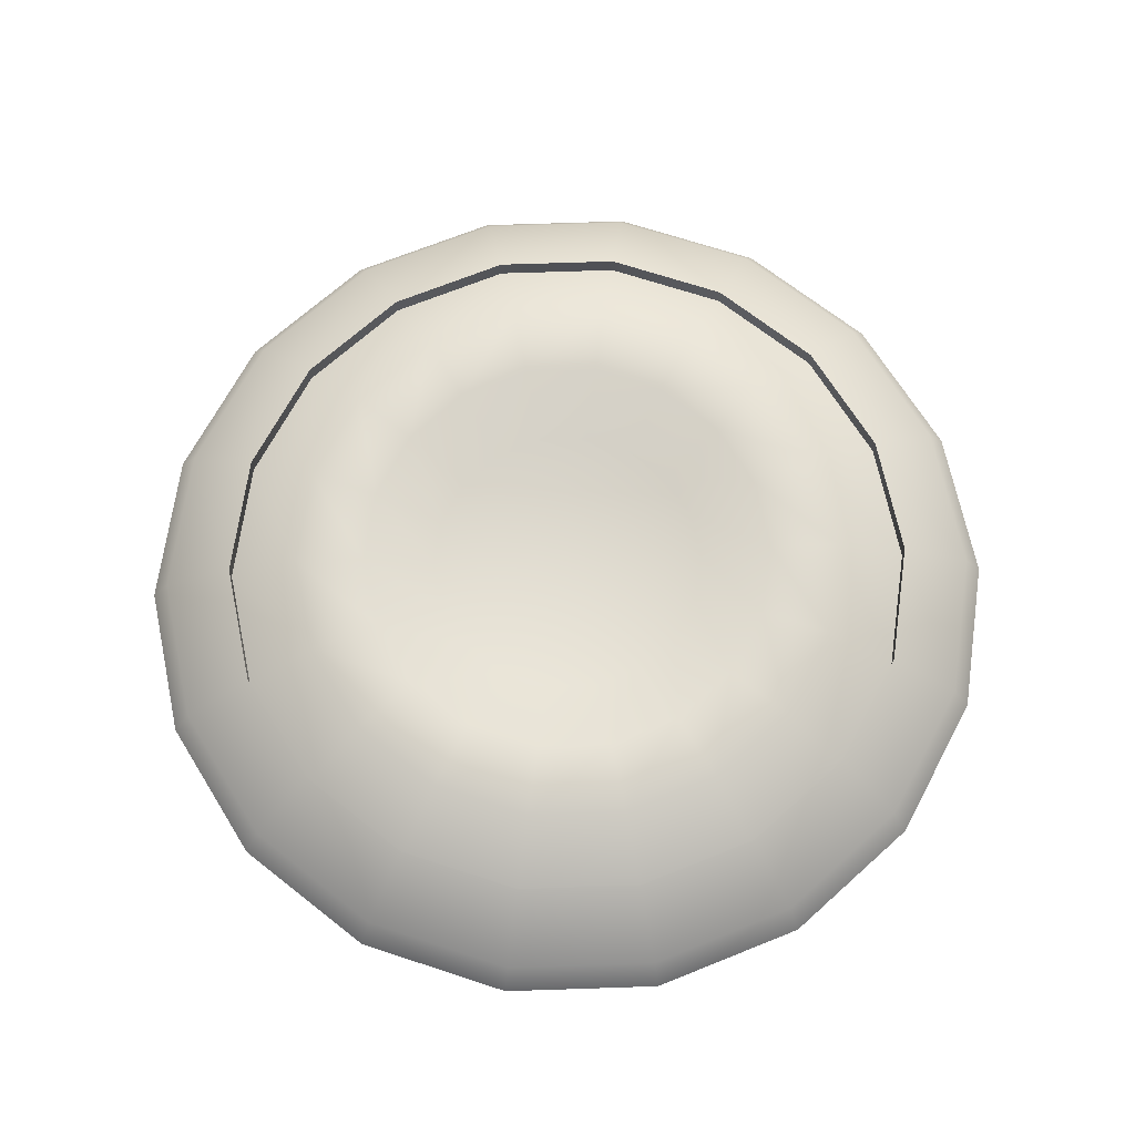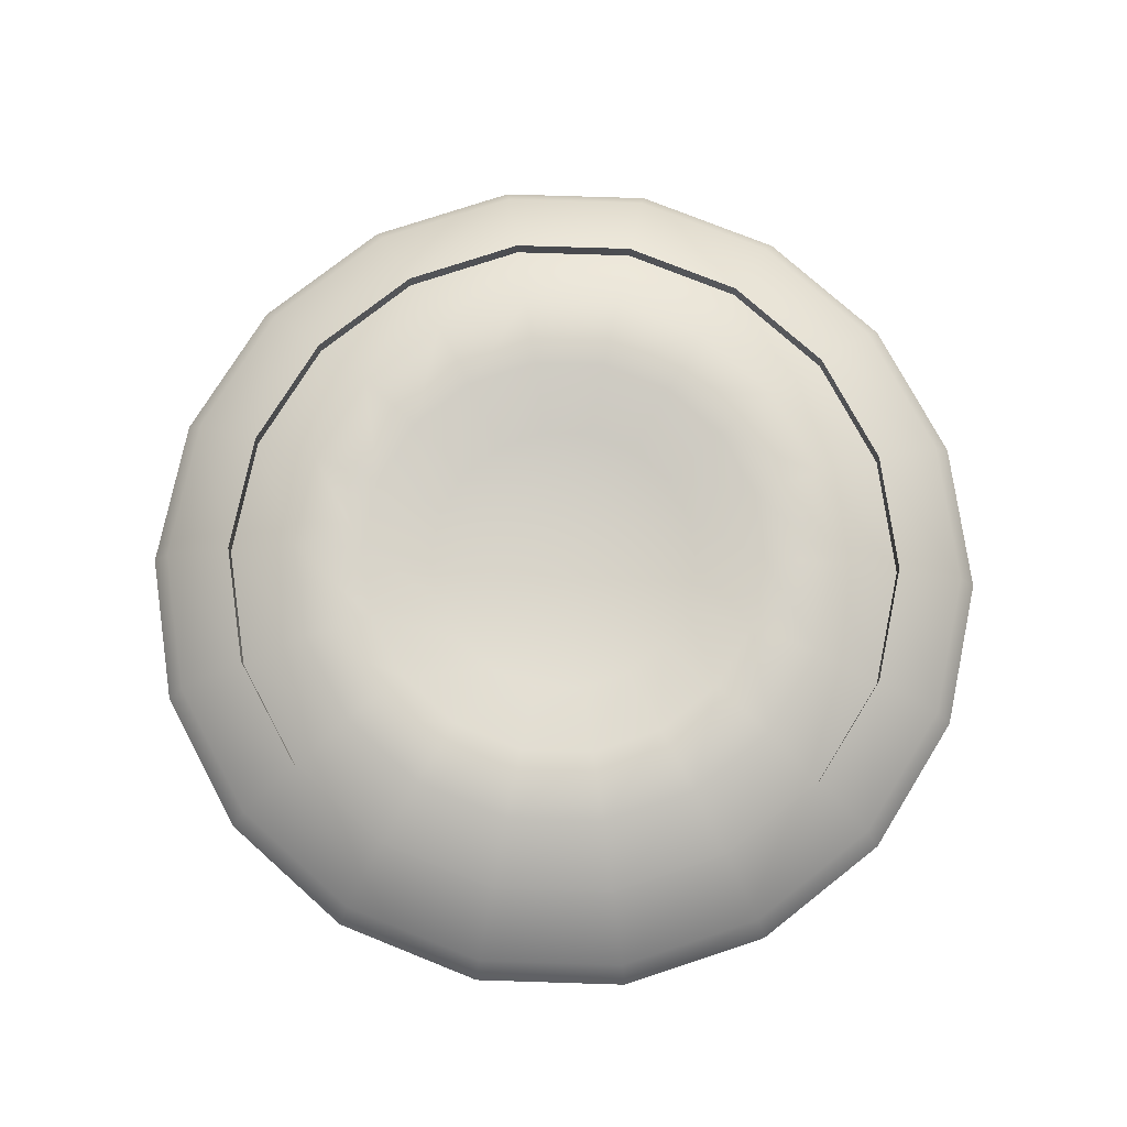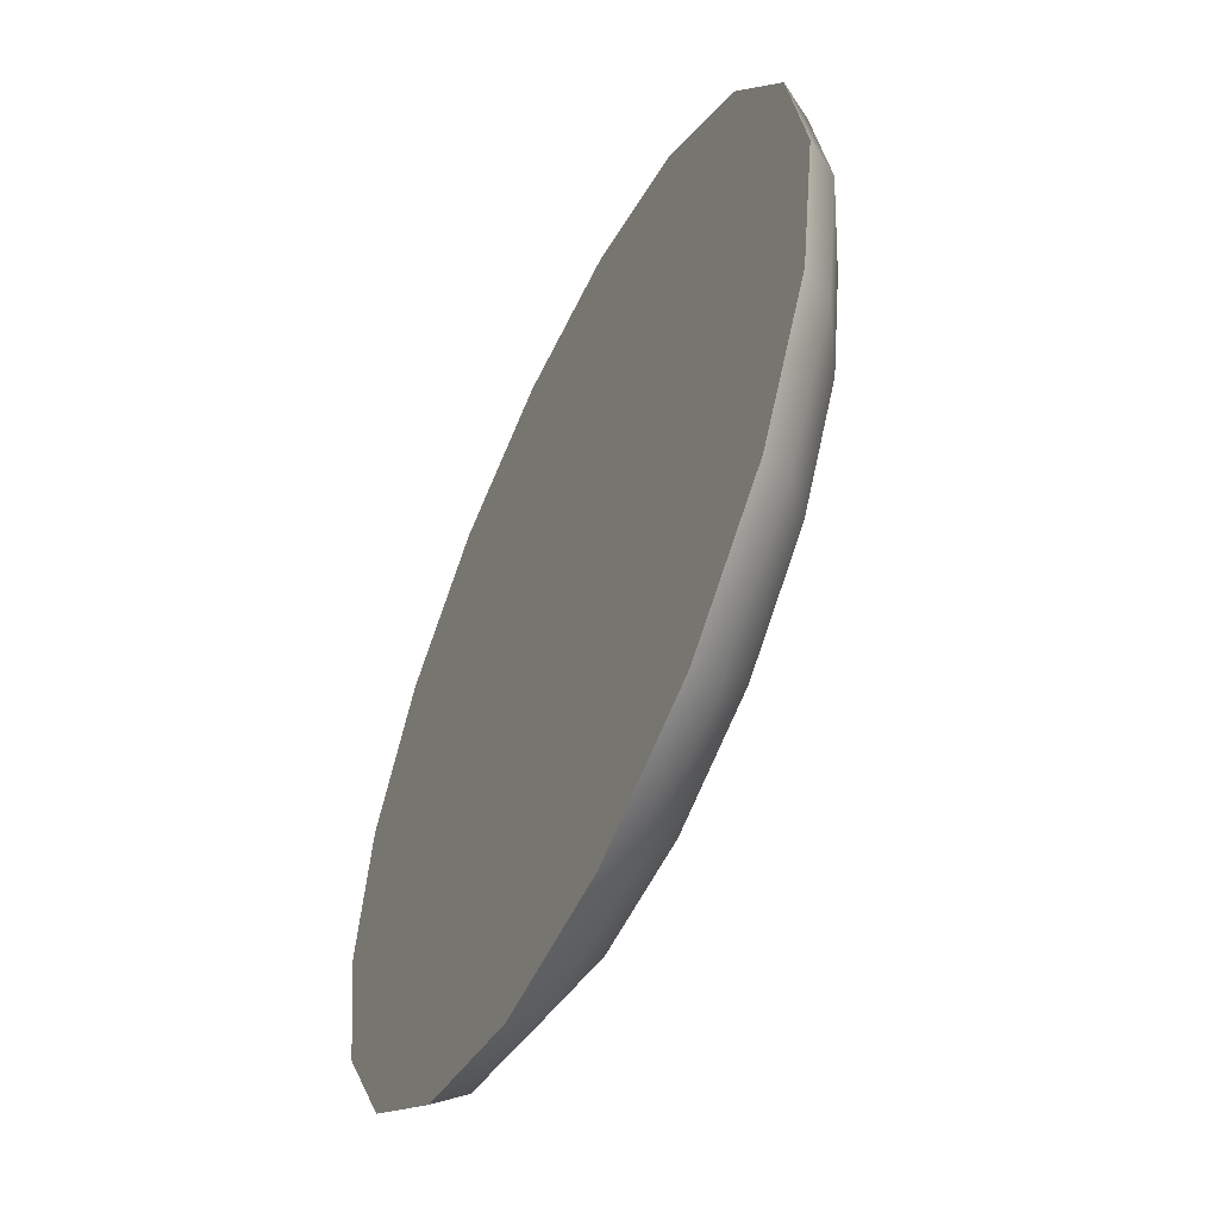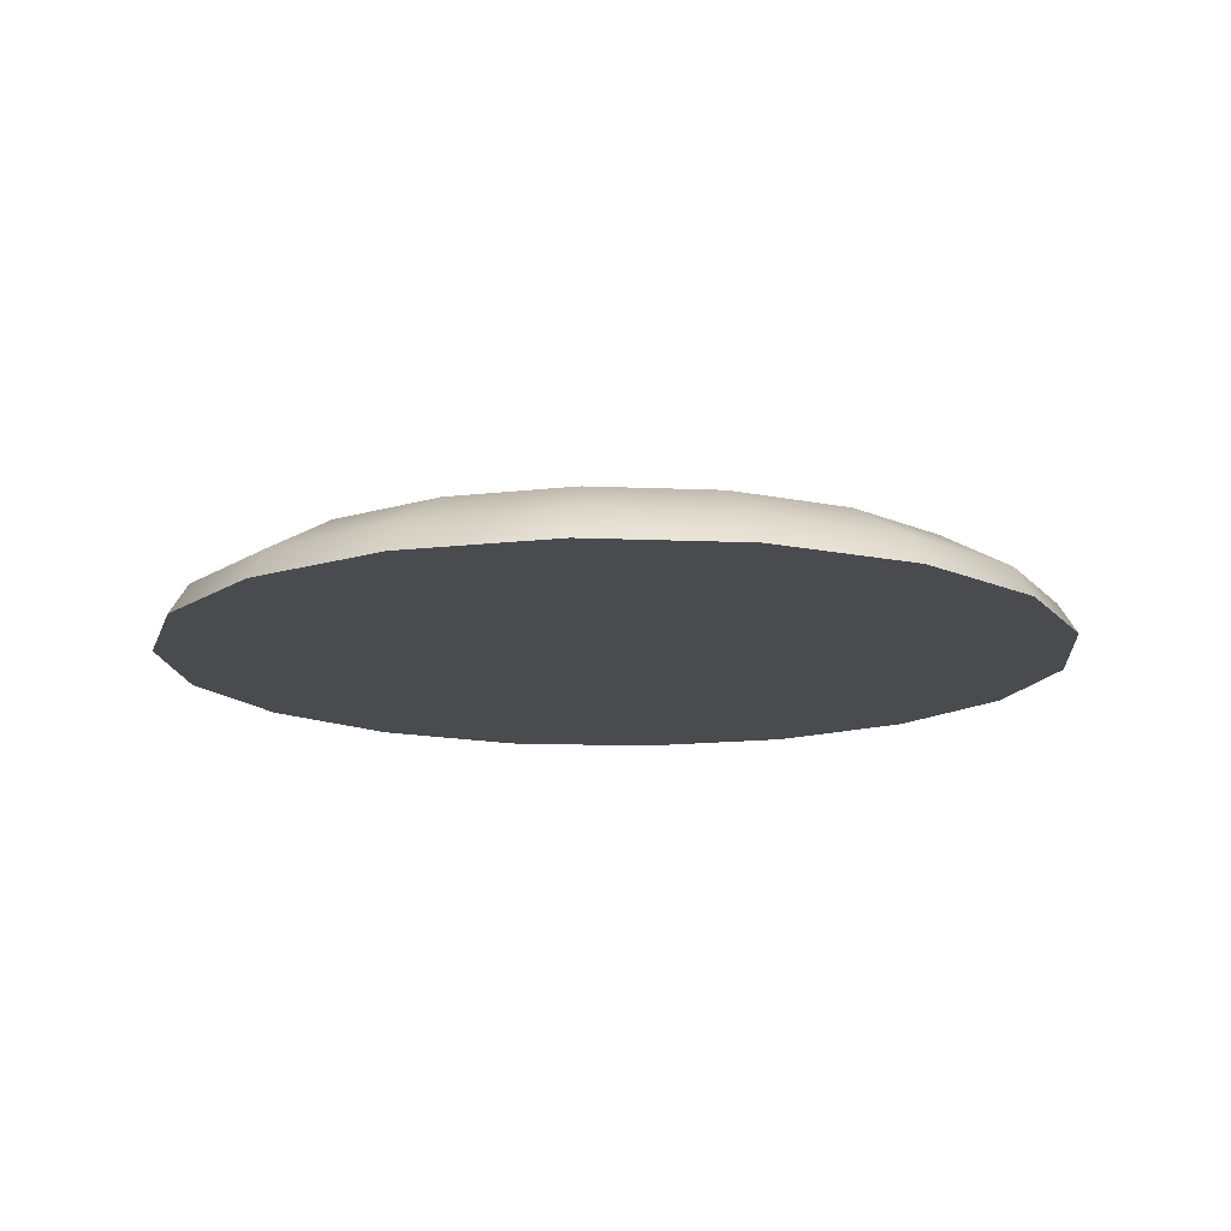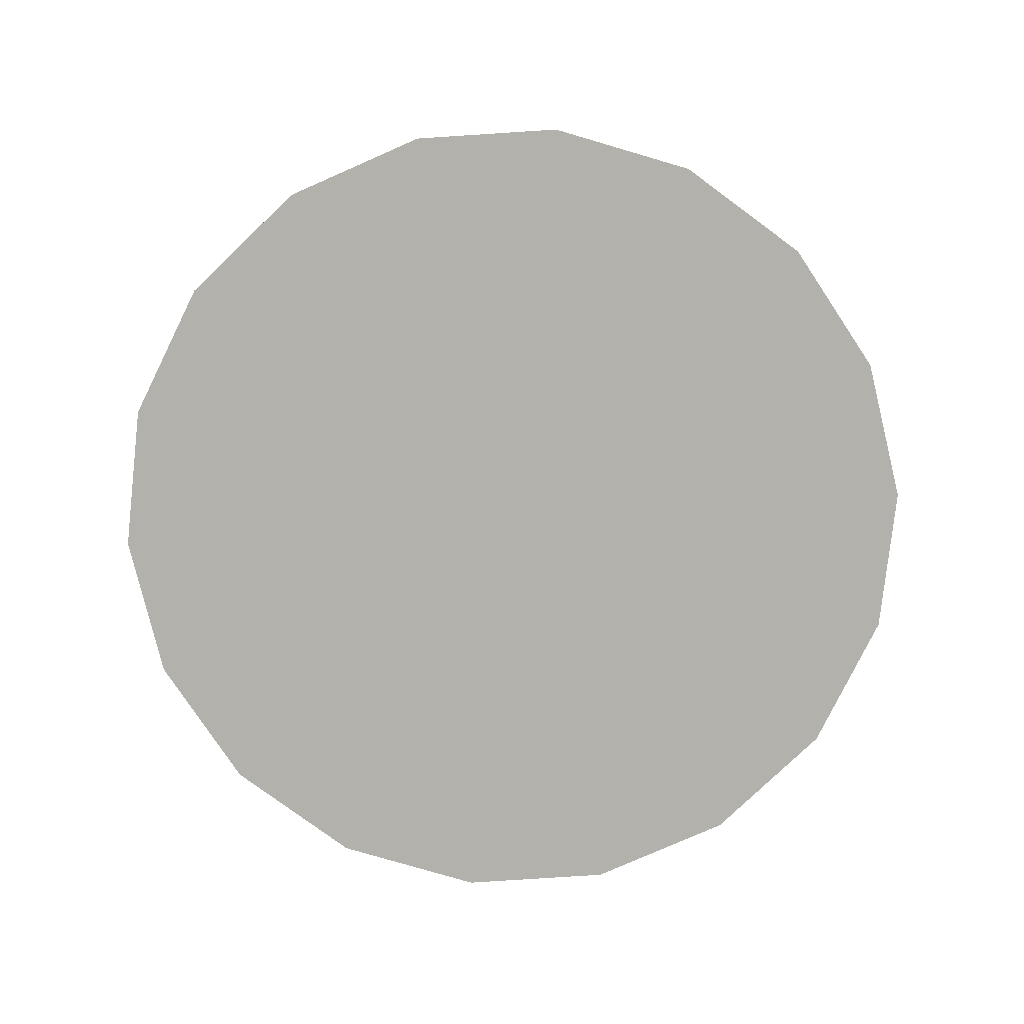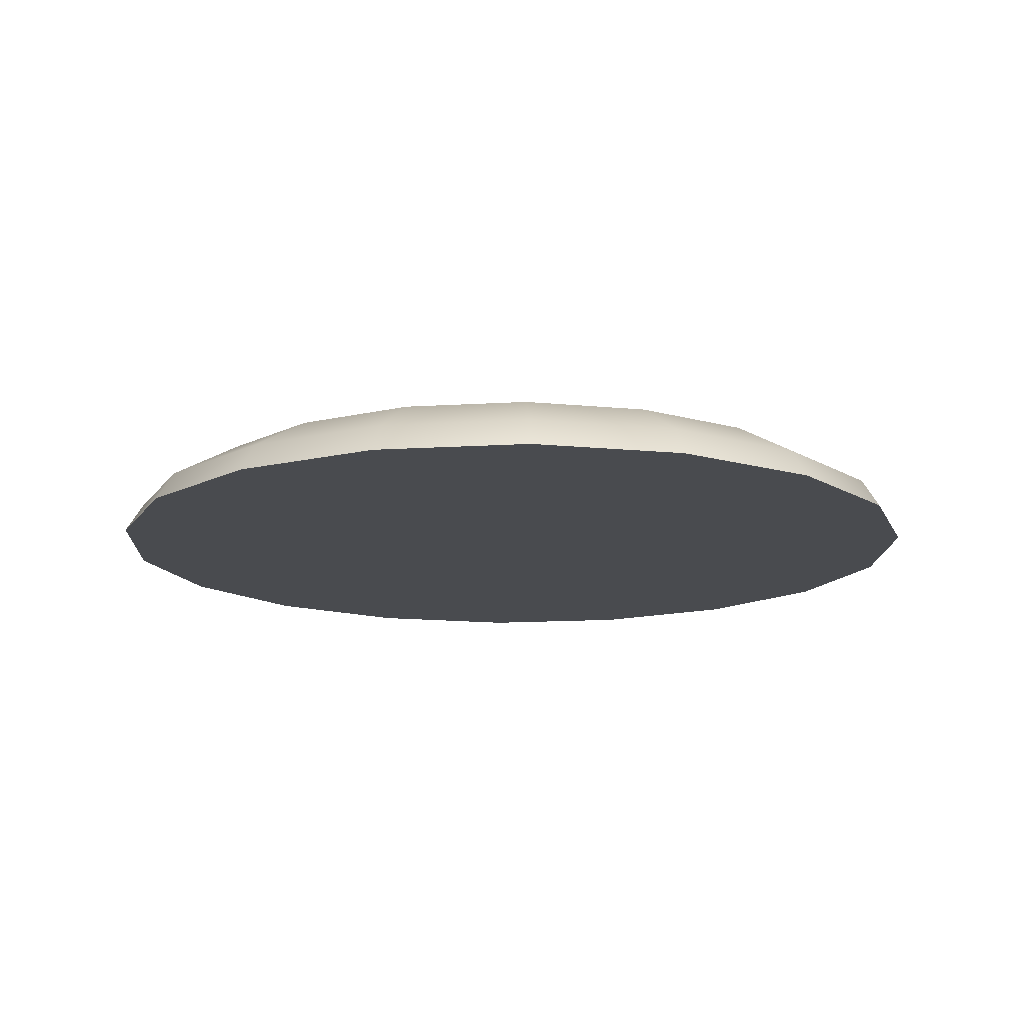
<metadata>
{"format":"obj","ext":"obj","renderer":"f3d","projection":"perspective","resolution":1024,"background":"white","views":[{"elev":69.5,"azim":-1.9,"up":"+Z"},{"elev":76.6,"azim":-138.2,"up":"+Z"},{"elev":-55.1,"azim":-115.1,"up":"+Y"},{"elev":-13.8,"azim":-65.3,"up":"+Z"},{"elev":-79.0,"azim":-136.3,"up":"+Z"},{"elev":-14.2,"azim":87.7,"up":"+Z"}]}
</metadata>
<code>
v  29.94 0 -0
v  28.14 10.24 0
v  26.96 9.814 2
v  28.69 -0 2
v  22.94 19.25 0
v  21.98 18.44 2
v  14.97 25.93 0
v  14.35 24.85 2
v  5.2 29.49 0
v  4.983 28.26 2
v  -5.2 29.49 0
v  -4.983 28.26 2
v  -14.97 25.93 0
v  -14.35 24.85 2
v  -22.94 19.25 0
v  -21.98 18.44 2
v  -28.14 10.24 0
v  -26.96 9.814 2
v  -29.94 0 0
v  -28.69 0 2
v  -28.14 -10.24 -0
v  -26.96 -9.814 2
v  -22.94 -19.25 -0
v  -21.98 -18.44 2
v  -14.97 -25.93 -0
v  -14.35 -24.85 2
v  -5.2 -29.49 -0
v  -4.983 -28.26 2
v  5.2 -29.49 -0
v  4.983 -28.26 2
v  14.97 -25.93 -0
v  14.35 -24.85 2
v  22.94 -19.25 -0
v  21.98 -18.44 2
v  28.14 -10.24 -0
v  26.96 -9.814 2
v  8.877 3.231 4.487
v  7.237 6.072 4.487
v  4.723 8.181 4.487
v  1.64 9.303 4.487
v  -1.64 9.303 4.487
v  -4.723 8.181 4.487
v  -7.237 6.072 4.487
v  -8.877 3.231 4.487
v  -9.447 -0 4.487
v  -8.877 -3.231 4.487
v  -7.237 -6.072 4.487
v  -4.723 -8.181 4.487
v  -1.64 -9.303 4.487
v  1.64 -9.303 4.487
v  4.723 -8.181 4.487
v  7.237 -6.072 4.487
v  8.877 -3.231 4.487
v  9.447 -0 4.487
v  22.44 8.168 4.719
v  23.88 -0 4.719
v  18.3 15.35 4.719
v  11.94 20.68 4.719
v  4.147 23.52 4.719
v  -4.147 23.52 4.719
v  -11.94 20.68 4.719
v  -18.3 15.35 4.719
v  -22.44 8.168 4.719
v  -23.88 0 4.719
v  -22.44 -8.168 4.719
v  -18.3 -15.35 4.719
v  -11.94 -20.68 4.719
v  -4.147 -23.52 4.719
v  4.147 -23.52 4.719
v  11.94 -20.68 4.719
v  18.3 -15.35 4.719
v  22.44 -8.168 4.719
v  22.44 8.168 3.342
v  23.88 0 3.342
v  18.3 15.35 3.342
v  11.94 20.68 3.342
v  4.147 23.52 3.342
v  -4.147 23.52 3.342
v  -11.94 20.68 3.342
v  -18.3 15.35 3.342
v  -22.44 8.168 3.342
v  -23.88 0 3.342
v  -22.44 -8.168 3.342
v  -18.3 -15.35 3.342
v  -11.94 -20.68 3.342
v  -4.147 -23.52 3.342
v  4.147 -23.52 3.342
v  11.94 -20.68 3.342
v  18.3 -15.35 3.342
v  22.44 -8.168 3.342
v  17.92 6.522 6.061
v  19.07 -0 6.061
v  14.61 12.26 6.061
v  9.535 16.52 6.061
v  3.312 18.78 6.061
v  -3.312 18.78 6.061
v  -9.535 16.52 6.061
v  -14.61 12.26 6.061
v  -17.92 6.522 6.061
v  -19.07 0 6.061
v  -17.92 -6.522 6.061
v  -14.61 -12.26 6.061
v  -9.535 -16.52 6.061
v  -3.312 -18.78 6.061
v  3.312 -18.78 6.061
v  9.535 -16.52 6.061
v  14.61 -12.26 6.061
v  17.92 -6.522 6.061
v  13.4 4.877 6.061
v  14.26 -0 6.061
v  10.92 9.165 6.061
v  7.129 12.35 6.061
v  2.476 14.04 6.061
v  -2.476 14.04 6.061
v  -7.129 12.35 6.061
v  -10.92 9.165 6.061
v  -13.4 4.877 6.061
v  -14.26 0 6.061
v  -13.4 -4.877 6.061
v  -10.92 -9.165 6.061
v  -7.129 -12.35 6.061
v  -2.476 -14.04 6.061
v  2.476 -14.04 6.061
v  7.129 -12.35 6.061
v  10.92 -9.165 6.061
v  13.4 -4.877 6.061
g Cylinder001
f 1 2 3
f 3 4 1
f 2 5 6
f 6 3 2
f 5 7 8
f 8 6 5
f 7 9 10
f 10 8 7
f 9 11 12
f 12 10 9
f 11 13 14
f 14 12 11
f 13 15 16
f 16 14 13
f 15 17 18
f 18 16 15
f 17 19 20
f 20 18 17
f 19 21 22
f 22 20 19
f 21 23 24
f 24 22 21
f 23 25 26
f 26 24 23
f 25 27 28
f 28 26 25
f 27 29 30
f 30 28 27
f 29 31 32
f 32 30 29
f 31 33 34
f 34 32 31
f 33 35 36
f 36 34 33
f 35 1 4
f 4 36 35
f 33 31 29
f 29 27 25
f 25 23 21
f 29 25 21
f 21 19 17
f 17 15 13
f 21 17 13
f 13 11 9
f 9 7 5
f 13 9 5
f 21 13 5
f 29 21 5
f 5 2 1
f 29 5 1
f 33 29 1
f 35 33 1
f 37 38 39
f 39 40 41
f 41 42 43
f 39 41 43
f 43 44 45
f 45 46 47
f 43 45 47
f 47 48 49
f 49 50 51
f 47 49 51
f 43 47 51
f 39 43 51
f 51 52 53
f 39 51 53
f 37 39 53
f 54 37 53
f 4 3 55
f 55 56 4
f 3 6 57
f 57 55 3
f 6 8 58
f 58 57 6
f 8 10 59
f 59 58 8
f 10 12 60
f 60 59 10
f 12 14 61
f 61 60 12
f 14 16 62
f 62 61 14
f 16 18 63
f 63 62 16
f 18 20 64
f 64 63 18
f 20 22 65
f 65 64 20
f 22 24 66
f 66 65 22
f 24 26 67
f 67 66 24
f 26 28 68
f 68 67 26
f 28 30 69
f 69 68 28
f 30 32 70
f 70 69 30
f 32 34 71
f 71 70 32
f 34 36 72
f 72 71 34
f 36 4 56
f 56 72 36
f 56 55 73
f 73 74 56
f 55 57 75
f 75 73 55
f 57 58 76
f 76 75 57
f 58 59 77
f 77 76 58
f 59 60 78
f 78 77 59
f 60 61 79
f 79 78 60
f 61 62 80
f 80 79 61
f 62 63 81
f 81 80 62
f 63 64 82
f 82 81 63
f 64 65 83
f 83 82 64
f 65 66 84
f 84 83 65
f 66 67 85
f 85 84 66
f 67 68 86
f 86 85 67
f 68 69 87
f 87 86 68
f 69 70 88
f 88 87 69
f 70 71 89
f 89 88 70
f 71 72 90
f 90 89 71
f 72 56 74
f 74 90 72
f 74 73 91
f 91 92 74
f 73 75 93
f 93 91 73
f 75 76 94
f 94 93 75
f 76 77 95
f 95 94 76
f 77 78 96
f 96 95 77
f 78 79 97
f 97 96 78
f 79 80 98
f 98 97 79
f 80 81 99
f 99 98 80
f 81 82 100
f 100 99 81
f 82 83 101
f 101 100 82
f 83 84 102
f 102 101 83
f 84 85 103
f 103 102 84
f 85 86 104
f 104 103 85
f 86 87 105
f 105 104 86
f 87 88 106
f 106 105 87
f 88 89 107
f 107 106 88
f 89 90 108
f 108 107 89
f 90 74 92
f 92 108 90
f 92 91 109
f 109 110 92
f 91 93 111
f 111 109 91
f 93 94 112
f 112 111 93
f 94 95 113
f 113 112 94
f 95 96 114
f 114 113 95
f 96 97 115
f 115 114 96
f 97 98 116
f 116 115 97
f 98 99 117
f 117 116 98
f 99 100 118
f 118 117 99
f 100 101 119
f 119 118 100
f 101 102 120
f 120 119 101
f 102 103 121
f 121 120 102
f 103 104 122
f 122 121 103
f 104 105 123
f 123 122 104
f 105 106 124
f 124 123 105
f 106 107 125
f 125 124 106
f 107 108 126
f 126 125 107
f 108 92 110
f 110 126 108
f 110 109 37
f 37 54 110
f 109 111 38
f 38 37 109
f 111 112 39
f 39 38 111
f 112 113 40
f 40 39 112
f 113 114 41
f 41 40 113
f 114 115 42
f 42 41 114
f 115 116 43
f 43 42 115
f 116 117 44
f 44 43 116
f 117 118 45
f 45 44 117
f 118 119 46
f 46 45 118
f 119 120 47
f 47 46 119
f 120 121 48
f 48 47 120
f 121 122 49
f 49 48 121
f 122 123 50
f 50 49 122
f 123 124 51
f 51 50 123
f 124 125 52
f 52 51 124
f 125 126 53
f 53 52 125
f 126 110 54
f 54 53 126

</code>
